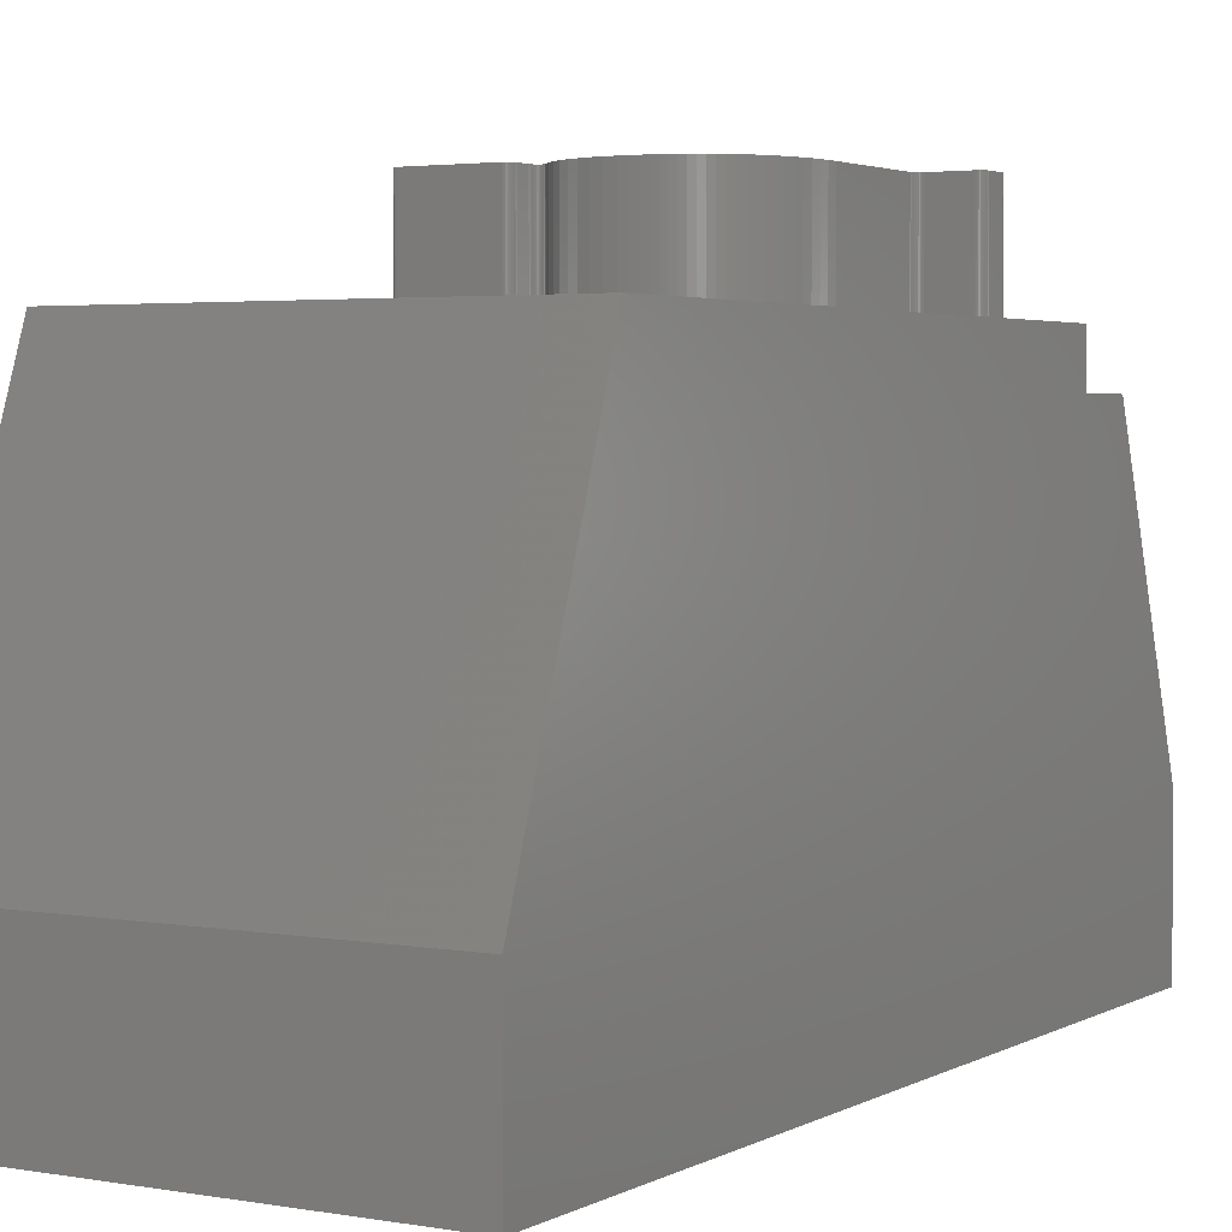
<metadata>
{"format":"stl","ext":"stl","renderer":"f3d","projection":"perspective","resolution":1024,"background":"white","views":[{"elev":3.1,"azim":-149.4,"up":"+Z"}]}
</metadata>
<code>
# stl→obj: 434 verts, 864 faces
v -8.471 0 0
v 0 0 3
v -8.471 0 3
v 0 0 0
v -8.471 3.5 9.01
v -8.471 19 3
v -8.471 19 0
v -8.471 16.5 10
v -8.471 2.146 9.01
v -8.471 3.5 10
v 0 19 3
v 0 16.5 10
v 0 2.5 10
v 0 19 0
v -4.407 6.542 10
v -3.518 6.691 10
v -3.518 8.431 10
v -6.333 8.986 10
v -3.526 8.64 10
v -3.666 6.542 10
v -3.521 6.663 10
v -3.548 8.839 10
v -3.528 6.637 10
v -3.54 6.612 10
v -3.585 9.029 10
v -3.633 6.545 10
v -3.557 6.589 10
v -3.579 6.568 10
v -3.637 9.211 10
v -3.604 6.554 10
v -3.702 9.381 10
v -3.779 9.54 10
v -3.868 9.686 10
v -3.968 9.82 10
v -4.08 9.94 10
v -4.201 10.05 10
v -4.333 10.14 10
v -4.437 6.54 10
v -4.465 6.532 10
v -4.474 10.22 10
v -4.49 6.518 10
v -4.513 6.5 10
v -4.531 6.477 10
v -6.333 5.948 10
v -4.545 6.452 10
v -4.553 6.424 10
v -4.624 10.28 10
v -1.595 6.424 10
v -1.595 10.36 10
v -1.593 6.394 10
v -1.603 10.34 10
v -1.603 6.452 10
v -1.616 10.31 10
v -1.616 6.477 10
v -1.635 10.29 10
v -1.635 6.5 10
v -1.658 10.27 10
v -1.658 6.518 10
v -1.683 10.26 10
v -1.683 6.532 10
v -1.711 10.25 10
v -1.711 6.54 10
v -1.741 10.25 10
v -1.741 6.542 10
v -2.63 10.1 10
v -2.481 10.25 10
v -2.512 10.24 10
v -2.63 6.691 10
v -2.539 10.24 10
v -2.481 6.542 10
v -2.564 10.22 10
v -2.512 6.545 10
v -2.587 10.2 10
v -2.539 6.553 10
v -2.627 10.13 10
v -2.606 10.18 10
v -2.564 6.566 10
v -2.619 10.16 10
v -2.587 6.585 10
v -2.627 6.66 10
v -2.606 6.608 10
v -2.619 6.633 10
v -1.593 10.39 10
v -1.593 10.84 10
v -1.595 10.87 10
v -1.603 10.9 10
v -1.616 10.92 10
v -1.635 10.94 10
v -1.658 10.96 10
v -1.683 10.98 10
v -1.711 10.98 10
v -1.741 10.99 10
v -3.37 10.99 10
v -3.4 10.98 10
v -4.777 11.09 10
v -4.568 11.04 10
v -3.428 10.98 10
v -4.37 10.96 10
v -3.865 10.61 10
v -3.518 10.55 10
v -3.518 10.84 10
v -3.729 10.45 10
v -3.716 10.43 10
v -3.52 10.51 10
v -3.703 10.42 10
v -3.525 10.47 10
v -4.017 10.74 10
v -3.516 10.87 10
v -3.688 10.41 10
v -3.674 10.4 10
v -3.659 10.4 10
v -3.534 10.45 10
v -3.644 10.39 10
v -3.629 10.39 10
v -3.546 10.42 10
v -3.508 10.9 10
v -3.615 10.39 10
v -3.561 10.41 10
v -3.577 10.4 10
v -3.595 10.39 10
v -3.494 10.92 10
v -4.186 10.86 10
v -3.453 10.96 10
v -3.476 10.94 10
v -4.996 11.12 10
v -5.226 11.14 10
v -5.337 11.13 10
v -5.451 11.12 10
v -5.565 11.11 10
v -5.681 11.09 10
v -5.797 11.06 10
v -5.912 11.03 10
v -6.025 10.99 10
v -6.137 10.94 10
v -6.246 10.89 10
v -6.352 10.82 10
v -6.455 10.75 10
v -8.111 6.542 10
v -7.222 6.691 10
v -7.222 8.913 10
v -7.37 6.542 10
v -7.225 6.659 10
v -7.289 6.565 10
v -7.266 6.583 10
v -7.233 6.63 10
v -8.216 6.5 10
v -7.216 9.122 10
v -7.314 6.553 10
v -7.341 6.545 10
v -7.247 6.605 10
v -8.235 6.477 10
v -7.2 9.318 10
v -7.173 9.503 10
v -7.135 9.676 10
v -7.087 9.837 10
v -8.141 6.54 10
v -8.168 6.532 10
v -8.194 6.518 10
v -8.259 6.394 10
v -8.256 6.424 10
v -8.248 6.452 10
v -7.032 9.987 10
v -6.97 10.13 10
v -6.9 10.26 10
v -6.823 10.37 10
v -6.739 10.48 10
v -6.65 10.58 10
v -6.555 10.67 10
v -1.593 5.948 10
v -1.595 5.918 10
v -1.603 5.89 10
v -1.616 5.865 10
v -1.635 5.843 10
v -1.658 5.824 10
v -1.683 5.811 10
v -1.711 5.803 10
v -1.741 5.8 10
v -4.407 5.8 10
v -7.481 2.5 10
v -4.437 5.803 10
v -7.481 3.5 10
v -4.465 5.811 10
v -4.49 5.824 10
v -6.328 9.135 10
v -4.78 10.32 10
v -6.312 9.277 10
v -4.944 10.35 10
v -4.555 6.394 10
v -6.286 9.414 10
v -5.114 10.36 10
v -6.25 9.544 10
v -5.252 10.35 10
v -5.382 10.33 10
v -5.505 10.3 10
v -5.622 10.26 10
v -5.731 10.2 10
v -5.831 10.14 10
v -4.555 5.948 10
v -5.923 10.06 10
v -6.007 9.977 10
v -6.082 9.883 10
v -6.147 9.779 10
v -6.203 9.666 10
v -4.553 5.918 10
v -6.336 5.918 10
v -4.545 5.89 10
v -6.344 5.89 10
v -4.531 5.865 10
v -6.357 5.865 10
v -4.513 5.843 10
v -6.376 5.843 10
v -6.398 5.824 10
v -6.423 5.811 10
v -6.451 5.803 10
v -6.481 5.8 10
v -8.111 5.8 10
v -8.141 5.803 10
v -8.168 5.811 10
v -8.194 5.824 10
v -8.216 5.843 10
v -8.235 5.865 10
v -8.248 5.89 10
v -8.256 5.918 10
v -8.259 5.948 10
v -7.481 2.146 9.01
v -7.481 3.5 9.01
v -4.437 5.803 11.99
v -4.465 5.811 11.99
v -4.49 5.824 11.99
v -4.513 5.843 11.99
v -4.531 5.865 11.99
v -4.545 5.89 11.99
v -4.553 5.918 11.99
v -4.555 5.948 11.99
v -4.555 6.394 11.99
v -4.553 6.424 11.99
v -4.545 6.452 11.99
v -4.531 6.477 11.99
v -4.513 6.5 11.99
v -4.49 6.518 11.99
v -4.465 6.532 11.99
v -4.437 6.54 11.99
v -4.407 6.542 11.99
v -3.666 6.542 11.99
v -3.633 6.545 11.99
v -3.604 6.554 11.99
v -3.579 6.568 11.99
v -3.557 6.589 11.99
v -3.54 6.612 11.99
v -3.528 6.637 11.99
v -3.521 6.663 11.99
v -3.518 6.691 11.99
v -3.518 8.431 11.99
v -3.526 8.64 11.99
v -3.548 8.839 11.99
v -3.585 9.029 11.99
v -3.637 9.211 11.99
v -3.702 9.381 11.99
v -3.779 9.54 11.99
v -3.868 9.686 11.99
v -3.968 9.82 11.99
v -4.08 9.94 11.99
v -4.201 10.05 11.99
v -4.333 10.14 11.99
v -4.474 10.22 11.99
v -4.624 10.28 11.99
v -4.78 10.32 11.99
v -4.944 10.35 11.99
v -5.114 10.36 11.99
v -5.252 10.35 11.99
v -5.382 10.33 11.99
v -5.505 10.3 11.99
v -5.622 10.26 11.99
v -5.731 10.2 11.99
v -5.831 10.14 11.99
v -5.923 10.06 11.99
v -6.007 9.977 11.99
v -6.082 9.883 11.99
v -6.147 9.779 11.99
v -6.203 9.666 11.99
v -6.25 9.544 11.99
v -6.286 9.414 11.99
v -6.312 9.277 11.99
v -6.328 9.135 11.99
v -6.333 8.986 11.99
v -6.333 5.948 11.99
v -6.336 5.918 11.99
v -6.344 5.89 11.99
v -6.357 5.865 11.99
v -6.376 5.843 11.99
v -6.398 5.824 11.99
v -6.423 5.811 11.99
v -6.451 5.803 11.99
v -6.481 5.8 11.99
v -8.111 5.8 11.99
v -8.141 5.803 11.99
v -8.168 5.811 11.99
v -8.194 5.824 11.99
v -8.216 5.843 11.99
v -8.235 5.865 11.99
v -8.248 5.89 11.99
v -8.256 5.918 11.99
v -8.259 5.948 11.99
v -8.259 6.394 11.99
v -8.256 6.424 11.99
v -8.248 6.452 11.99
v -8.235 6.477 11.99
v -8.216 6.5 11.99
v -8.194 6.518 11.99
v -8.168 6.532 11.99
v -8.141 6.54 11.99
v -8.111 6.542 11.99
v -7.37 6.542 11.99
v -7.341 6.545 11.99
v -7.314 6.553 11.99
v -7.289 6.565 11.99
v -7.266 6.583 11.99
v -7.247 6.605 11.99
v -7.233 6.63 11.99
v -7.225 6.659 11.99
v -7.222 6.691 11.99
v -7.222 8.913 11.99
v -7.216 9.122 11.99
v -7.2 9.318 11.99
v -7.173 9.503 11.99
v -7.135 9.676 11.99
v -7.087 9.837 11.99
v -7.032 9.987 11.99
v -6.97 10.13 11.99
v -6.9 10.26 11.99
v -6.823 10.37 11.99
v -6.739 10.48 11.99
v -6.65 10.58 11.99
v -6.555 10.67 11.99
v -6.455 10.75 11.99
v -6.352 10.82 11.99
v -6.246 10.89 11.99
v -6.137 10.94 11.99
v -6.025 10.99 11.99
v -5.912 11.03 11.99
v -5.797 11.06 11.99
v -5.681 11.09 11.99
v -5.565 11.11 11.99
v -5.451 11.12 11.99
v -5.337 11.13 11.99
v -5.226 11.14 11.99
v -4.996 11.12 11.99
v -4.777 11.09 11.99
v -4.568 11.04 11.99
v -4.37 10.96 11.99
v -4.186 10.86 11.99
v -4.017 10.74 11.99
v -3.865 10.61 11.99
v -3.729 10.45 11.99
v -3.716 10.43 11.99
v -3.703 10.42 11.99
v -3.688 10.41 11.99
v -3.674 10.4 11.99
v -3.659 10.4 11.99
v -3.644 10.39 11.99
v -3.629 10.39 11.99
v -3.615 10.39 11.99
v -3.595 10.39 11.99
v -3.577 10.4 11.99
v -3.561 10.41 11.99
v -3.546 10.42 11.99
v -3.534 10.45 11.99
v -3.525 10.47 11.99
v -3.52 10.51 11.99
v -3.518 10.55 11.99
v -3.518 10.84 11.99
v -3.516 10.87 11.99
v -3.508 10.9 11.99
v -3.494 10.92 11.99
v -3.476 10.94 11.99
v -3.453 10.96 11.99
v -3.428 10.98 11.99
v -3.4 10.98 11.99
v -3.37 10.99 11.99
v -1.741 10.99 11.99
v -1.711 10.98 11.99
v -1.683 10.98 11.99
v -1.658 10.96 11.99
v -1.635 10.94 11.99
v -1.616 10.92 11.99
v -1.603 10.9 11.99
v -1.595 10.87 11.99
v -1.593 10.84 11.99
v -1.593 10.39 11.99
v -1.595 10.36 11.99
v -1.603 10.34 11.99
v -1.616 10.31 11.99
v -1.635 10.29 11.99
v -1.658 10.27 11.99
v -1.683 10.26 11.99
v -1.711 10.25 11.99
v -1.741 10.25 11.99
v -2.481 10.25 11.99
v -2.512 10.24 11.99
v -2.539 10.24 11.99
v -2.564 10.22 11.99
v -2.587 10.2 11.99
v -2.606 10.18 11.99
v -2.619 10.16 11.99
v -2.627 10.13 11.99
v -2.63 10.1 11.99
v -2.63 6.691 11.99
v -2.627 6.66 11.99
v -2.619 6.633 11.99
v -2.606 6.608 11.99
v -2.587 6.585 11.99
v -2.564 6.566 11.99
v -2.539 6.553 11.99
v -2.512 6.545 11.99
v -2.481 6.542 11.99
v -1.741 6.542 11.99
v -1.711 6.54 11.99
v -1.683 6.532 11.99
v -1.658 6.518 11.99
v -1.635 6.5 11.99
v -1.616 6.477 11.99
v -1.603 6.452 11.99
v -1.595 6.424 11.99
v -1.593 6.394 11.99
v -1.593 5.948 11.99
v -1.595 5.918 11.99
v -1.603 5.89 11.99
v -1.616 5.865 11.99
v -1.635 5.843 11.99
v -1.658 5.824 11.99
v -1.683 5.811 11.99
v -1.711 5.803 11.99
v -1.741 5.8 11.99
v -4.407 5.8 11.99
f 1 2 3
f 2 1 4
f 5 6 7
f 6 5 8
f 3 5 7
f 3 7 1
f 5 3 9
f 8 5 10
f 2 11 12
f 2 12 13
f 11 2 14
f 14 2 4
f 15 16 17
f 18 17 19
f 20 16 15
f 16 20 21
f 18 19 22
f 21 20 23
f 23 20 24
f 18 22 25
f 24 26 27
f 27 26 28
f 18 25 29
f 28 26 30
f 18 29 31
f 18 31 32
f 18 32 33
f 18 33 34
f 18 34 35
f 18 35 36
f 18 36 37
f 26 24 20
f 17 38 15
f 17 18 39
f 18 37 40
f 17 39 38
f 39 18 41
f 41 18 42
f 42 18 43
f 44 43 18
f 43 44 45
f 45 44 46
f 18 40 47
f 48 13 49
f 13 48 50
f 51 48 49
f 51 52 48
f 53 52 51
f 53 54 52
f 55 54 53
f 55 56 54
f 57 56 55
f 57 58 56
f 59 58 57
f 59 60 58
f 61 60 59
f 61 62 60
f 63 62 61
f 63 64 62
f 65 63 66
f 63 65 64
f 65 66 67
f 68 64 65
f 65 67 69
f 64 68 70
f 65 69 71
f 70 68 72
f 65 71 73
f 72 68 74
f 75 73 76
f 74 68 77
f 75 76 78
f 77 68 79
f 73 75 65
f 80 79 68
f 79 80 81
f 81 80 82
f 83 12 84
f 12 85 84
f 12 86 85
f 12 87 86
f 12 88 87
f 12 89 88
f 12 90 89
f 12 91 90
f 12 92 91
f 12 93 92
f 12 94 93
f 95 94 12
f 96 94 95
f 94 96 97
f 98 97 96
f 99 100 101
f 102 100 99
f 103 104 102
f 105 104 103
f 104 105 106
f 107 101 108
f 109 106 105
f 110 106 109
f 111 106 110
f 106 111 112
f 113 112 111
f 114 115 113
f 107 108 116
f 117 118 114
f 119 117 120
f 118 117 119
f 115 114 118
f 112 113 115
f 100 102 104
f 107 116 121
f 122 123 98
f 101 107 99
f 121 122 107
f 124 122 121
f 123 122 124
f 97 98 123
f 12 125 95
f 8 125 12
f 125 8 126
f 126 8 127
f 127 8 128
f 128 8 129
f 129 8 130
f 130 8 131
f 131 8 132
f 132 8 133
f 133 8 134
f 134 8 135
f 135 8 136
f 136 8 137
f 138 139 140
f 141 139 138
f 139 141 142
f 143 142 141
f 142 144 145
f 146 140 147
f 142 143 144
f 143 141 148
f 148 141 149
f 145 144 150
f 151 147 152
f 151 152 153
f 8 153 154
f 8 154 155
f 140 156 138
f 140 157 156
f 140 158 157
f 140 146 158
f 147 151 146
f 153 8 151
f 10 159 8
f 160 8 159
f 161 8 160
f 151 8 161
f 162 8 155
f 163 8 162
f 164 8 163
f 165 8 164
f 166 8 165
f 167 8 166
f 168 8 167
f 137 8 168
f 12 83 13
f 49 13 83
f 169 13 50
f 170 13 169
f 171 13 170
f 172 13 171
f 173 13 172
f 174 13 173
f 175 13 174
f 176 13 175
f 177 13 176
f 178 13 177
f 179 178 180
f 181 180 182
f 181 182 183
f 184 47 185
f 186 185 187
f 46 44 188
f 189 187 190
f 191 190 192
f 191 192 193
f 191 193 194
f 191 194 195
f 191 195 196
f 191 196 197
f 188 44 198
f 191 197 199
f 191 199 200
f 191 200 201
f 191 201 202
f 191 202 203
f 190 191 189
f 187 189 186
f 185 186 184
f 47 184 18
f 198 44 204
f 205 204 44
f 204 205 206
f 207 206 205
f 206 207 208
f 209 208 207
f 208 209 210
f 211 210 209
f 210 211 183
f 212 183 211
f 183 212 181
f 181 212 213
f 181 213 214
f 181 214 215
f 180 181 179
f 178 179 13
f 216 181 215
f 10 216 217
f 10 217 218
f 10 218 219
f 10 219 220
f 10 220 221
f 10 221 222
f 216 10 181
f 223 10 222
f 224 10 223
f 159 10 224
f 1 14 4
f 14 1 7
f 11 8 12
f 8 11 6
f 14 6 11
f 6 14 7
f 9 3 225
f 225 13 179
f 2 225 3
f 225 2 13
f 5 225 226
f 225 5 9
f 226 179 181
f 179 226 225
f 5 181 10
f 181 5 226
f 182 227 228
f 227 182 180
f 183 228 229
f 228 183 182
f 210 229 230
f 229 210 183
f 210 231 208
f 231 210 230
f 208 232 206
f 232 208 231
f 206 233 204
f 233 206 232
f 204 234 198
f 234 204 233
f 198 235 188
f 235 198 234
f 188 236 46
f 236 188 235
f 46 237 45
f 237 46 236
f 45 238 43
f 238 45 237
f 43 239 42
f 239 43 238
f 41 239 240
f 239 41 42
f 39 240 241
f 240 39 41
f 38 241 242
f 241 38 39
f 15 242 243
f 242 15 38
f 20 243 244
f 243 20 15
f 26 244 245
f 244 26 20
f 30 245 246
f 245 30 26
f 28 246 247
f 246 28 30
f 27 247 248
f 247 27 28
f 27 249 24
f 249 27 248
f 24 250 23
f 250 24 249
f 23 251 21
f 251 23 250
f 21 252 16
f 252 21 251
f 16 253 17
f 253 16 252
f 17 254 19
f 254 17 253
f 19 255 22
f 255 19 254
f 22 256 25
f 256 22 255
f 25 257 29
f 257 25 256
f 29 258 31
f 258 29 257
f 31 259 32
f 259 31 258
f 32 260 33
f 260 32 259
f 33 261 34
f 261 33 260
f 34 262 35
f 262 34 261
f 36 262 263
f 262 36 35
f 37 263 264
f 263 37 36
f 40 264 265
f 264 40 37
f 47 265 266
f 265 47 40
f 185 266 267
f 266 185 47
f 187 267 268
f 267 187 185
f 190 268 269
f 268 190 187
f 192 269 270
f 269 192 190
f 193 270 271
f 270 193 192
f 194 271 272
f 271 194 193
f 195 272 273
f 272 195 194
f 196 273 274
f 273 196 195
f 197 274 275
f 274 197 196
f 199 275 276
f 275 199 197
f 277 199 276
f 199 277 200
f 278 200 277
f 200 278 201
f 279 201 278
f 201 279 202
f 280 202 279
f 202 280 203
f 281 203 280
f 203 281 191
f 282 191 281
f 191 282 189
f 283 189 282
f 189 283 186
f 284 186 283
f 186 284 184
f 285 184 284
f 184 285 18
f 286 18 285
f 18 286 44
f 287 44 286
f 44 287 205
f 288 205 287
f 205 288 207
f 289 207 288
f 207 289 209
f 290 209 289
f 209 290 211
f 212 290 291
f 290 212 211
f 213 291 292
f 291 213 212
f 214 292 293
f 292 214 213
f 215 293 294
f 293 215 214
f 216 294 295
f 294 216 215
f 217 295 296
f 295 217 216
f 218 296 297
f 296 218 217
f 219 297 298
f 297 219 218
f 220 298 299
f 298 220 219
f 220 300 221
f 300 220 299
f 221 301 222
f 301 221 300
f 222 302 223
f 302 222 301
f 223 303 224
f 303 223 302
f 224 304 159
f 304 224 303
f 159 305 160
f 305 159 304
f 160 306 161
f 306 160 305
f 161 307 151
f 307 161 306
f 151 308 146
f 308 151 307
f 158 308 309
f 308 158 146
f 157 309 310
f 309 157 158
f 156 310 311
f 310 156 157
f 138 311 312
f 311 138 156
f 141 312 313
f 312 141 138
f 149 313 314
f 313 149 141
f 148 314 315
f 314 148 149
f 143 315 316
f 315 143 148
f 144 316 317
f 316 144 143
f 144 318 150
f 318 144 317
f 150 319 145
f 319 150 318
f 145 320 142
f 320 145 319
f 142 321 139
f 321 142 320
f 139 322 140
f 322 139 321
f 140 323 147
f 323 140 322
f 147 324 152
f 324 147 323
f 152 325 153
f 325 152 324
f 153 326 154
f 326 153 325
f 154 327 155
f 327 154 326
f 155 328 162
f 328 155 327
f 162 329 163
f 329 162 328
f 163 330 164
f 330 163 329
f 164 331 165
f 331 164 330
f 165 332 166
f 332 165 331
f 166 333 167
f 333 166 332
f 168 333 334
f 333 168 167
f 137 334 335
f 334 137 168
f 136 335 336
f 335 136 137
f 135 336 337
f 336 135 136
f 134 337 338
f 337 134 135
f 133 338 339
f 338 133 134
f 132 339 340
f 339 132 133
f 131 340 341
f 340 131 132
f 130 341 342
f 341 130 131
f 129 342 343
f 342 129 130
f 128 343 344
f 343 128 129
f 127 344 345
f 344 127 128
f 126 345 346
f 345 126 127
f 125 346 347
f 346 125 126
f 95 347 348
f 347 95 125
f 96 348 349
f 348 96 95
f 98 349 350
f 349 98 96
f 122 350 351
f 350 122 98
f 107 351 352
f 351 107 122
f 99 352 353
f 352 99 107
f 354 99 353
f 99 354 102
f 355 102 354
f 102 355 103
f 105 355 356
f 355 105 103
f 109 356 357
f 356 109 105
f 110 357 358
f 357 110 109
f 111 358 359
f 358 111 110
f 113 359 360
f 359 113 111
f 114 360 361
f 360 114 113
f 117 361 362
f 361 117 114
f 120 362 363
f 362 120 117
f 119 363 364
f 363 119 120
f 118 364 365
f 364 118 119
f 118 366 115
f 366 118 365
f 115 367 112
f 367 115 366
f 112 368 106
f 368 112 367
f 106 369 104
f 369 106 368
f 104 370 100
f 370 104 369
f 100 371 101
f 371 100 370
f 101 372 108
f 372 101 371
f 108 373 116
f 373 108 372
f 116 374 121
f 374 116 373
f 121 375 124
f 375 121 374
f 123 375 376
f 375 123 124
f 97 376 377
f 376 97 123
f 94 377 378
f 377 94 97
f 93 378 379
f 378 93 94
f 92 379 380
f 379 92 93
f 91 380 381
f 380 91 92
f 90 381 382
f 381 90 91
f 89 382 383
f 382 89 90
f 88 383 384
f 383 88 89
f 385 88 384
f 88 385 87
f 386 87 385
f 87 386 86
f 387 86 386
f 86 387 85
f 388 85 387
f 85 388 84
f 389 84 388
f 84 389 83
f 390 83 389
f 83 390 49
f 391 49 390
f 49 391 51
f 392 51 391
f 51 392 53
f 393 53 392
f 53 393 55
f 57 393 394
f 393 57 55
f 59 394 395
f 394 59 57
f 61 395 396
f 395 61 59
f 63 396 397
f 396 63 61
f 66 397 398
f 397 66 63
f 67 398 399
f 398 67 66
f 69 399 400
f 399 69 67
f 71 400 401
f 400 71 69
f 73 401 402
f 401 73 71
f 403 73 402
f 73 403 76
f 404 76 403
f 76 404 78
f 405 78 404
f 78 405 75
f 406 75 405
f 75 406 65
f 407 65 406
f 65 407 68
f 408 68 407
f 68 408 80
f 409 80 408
f 80 409 82
f 410 82 409
f 82 410 81
f 411 81 410
f 81 411 79
f 77 411 412
f 411 77 79
f 74 412 413
f 412 74 77
f 72 413 414
f 413 72 74
f 70 414 415
f 414 70 72
f 64 415 416
f 415 64 70
f 62 416 417
f 416 62 64
f 60 417 418
f 417 60 62
f 58 418 419
f 418 58 60
f 56 419 420
f 419 56 58
f 421 56 420
f 56 421 54
f 422 54 421
f 54 422 52
f 423 52 422
f 52 423 48
f 424 48 423
f 48 424 50
f 425 50 424
f 50 425 169
f 426 169 425
f 169 426 170
f 427 170 426
f 170 427 171
f 428 171 427
f 171 428 172
f 429 172 428
f 172 429 173
f 174 429 430
f 429 174 173
f 175 430 431
f 430 175 174
f 176 431 432
f 431 176 175
f 177 432 433
f 432 177 176
f 178 433 434
f 433 178 177
f 180 434 227
f 434 180 178
f 380 388 387
f 388 380 389
f 380 387 386
f 397 389 380
f 380 386 385
f 389 397 390
f 380 385 384
f 390 397 391
f 381 384 383
f 391 397 392
f 381 383 382
f 392 397 393
f 384 381 380
f 396 393 397
f 393 396 394
f 394 396 395
f 380 398 397
f 379 398 380
f 398 379 399
f 399 379 400
f 400 379 401
f 403 368 404
f 368 403 369
f 369 403 370
f 402 370 403
f 370 402 379
f 401 379 402
f 416 424 423
f 424 416 425
f 416 423 422
f 433 425 416
f 416 422 421
f 425 433 426
f 416 421 420
f 426 433 427
f 417 420 419
f 427 433 428
f 417 419 418
f 428 433 429
f 420 417 416
f 432 429 433
f 429 432 430
f 430 432 431
f 415 433 416
f 414 433 415
f 413 433 414
f 246 413 412
f 247 412 411
f 254 406 255
f 371 379 378
f 371 378 377
f 371 377 376
f 371 376 375
f 372 375 374
f 372 374 373
f 375 372 371
f 379 371 370
f 367 404 368
f 404 367 405
f 407 252 408
f 251 408 252
f 250 408 251
f 408 250 409
f 249 409 250
f 409 249 410
f 248 410 249
f 410 248 411
f 247 411 248
f 412 247 246
f 413 246 433
f 434 246 245
f 434 245 244
f 434 244 243
f 246 434 433
f 235 243 242
f 243 235 434
f 235 242 241
f 234 434 235
f 235 241 240
f 434 234 227
f 235 240 239
f 227 234 228
f 236 239 238
f 228 234 229
f 236 238 237
f 229 234 230
f 239 236 235
f 233 230 234
f 230 233 231
f 231 233 232
f 366 405 367
f 253 406 254
f 252 407 253
f 405 366 406
f 365 406 366
f 406 253 407
f 364 406 365
f 406 364 259
f 406 256 255
f 260 364 363
f 260 363 362
f 261 362 361
f 406 257 256
f 261 361 360
f 261 360 359
f 262 359 358
f 262 358 357
f 406 258 257
f 262 357 356
f 262 356 355
f 263 355 354
f 406 259 258
f 263 354 353
f 364 260 259
f 362 261 260
f 264 353 352
f 359 262 261
f 265 352 351
f 355 263 262
f 353 264 263
f 266 351 350
f 352 265 264
f 266 350 349
f 351 266 265
f 267 349 348
f 349 267 266
f 348 268 267
f 347 268 348
f 347 269 268
f 346 269 347
f 346 270 269
f 345 270 346
f 344 270 345
f 270 344 271
f 343 271 344
f 271 343 272
f 342 272 343
f 341 272 342
f 272 341 273
f 340 273 341
f 339 273 340
f 273 339 274
f 338 274 339
f 337 274 338
f 274 337 275
f 336 275 337
f 275 336 276
f 335 276 336
f 334 276 335
f 276 334 277
f 333 277 334
f 332 277 333
f 277 332 278
f 331 278 332
f 321 286 285
f 320 286 321
f 330 278 331
f 278 330 279
f 329 279 330
f 321 285 322
f 319 286 320
f 318 286 319
f 294 286 318
f 286 294 287
f 279 329 280
f 288 294 289
f 328 280 329
f 280 328 281
f 327 281 328
f 326 281 327
f 281 326 282
f 325 282 326
f 282 325 283
f 324 283 325
f 283 324 284
f 323 284 324
f 284 323 285
f 285 323 322
f 289 294 290
f 290 293 291
f 291 293 292
f 293 290 294
f 287 294 288
f 317 294 318
f 316 294 317
f 315 294 316
f 314 294 315
f 313 294 314
f 295 313 312
f 313 295 294
f 304 312 311
f 312 304 295
f 304 311 310
f 303 295 304
f 304 310 309
f 295 303 296
f 304 309 308
f 296 303 297
f 305 308 307
f 297 303 298
f 305 307 306
f 298 303 299
f 308 305 304
f 302 299 303
f 299 302 300
f 300 302 301

</code>
